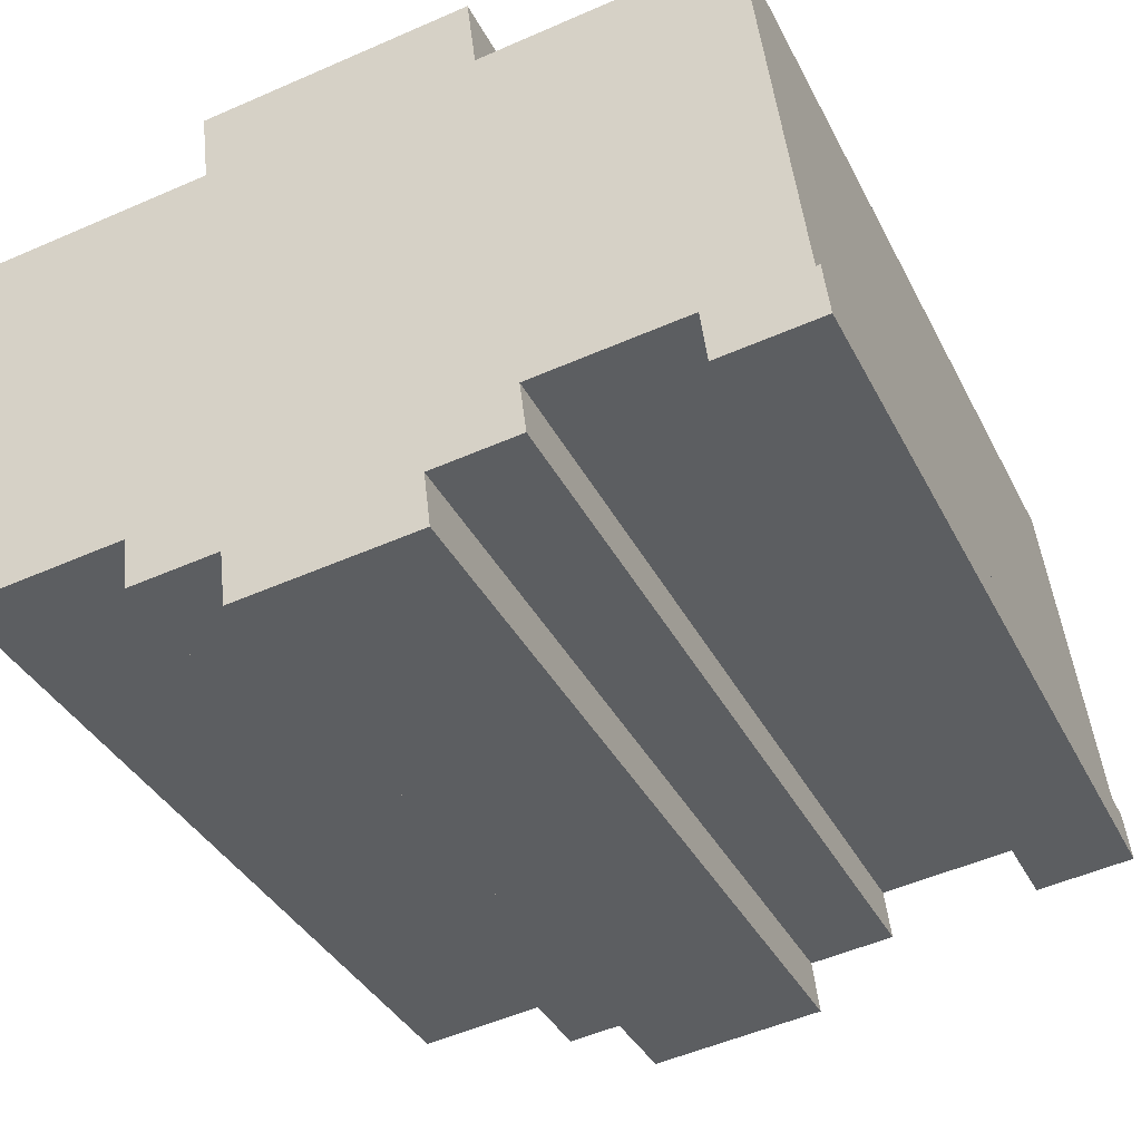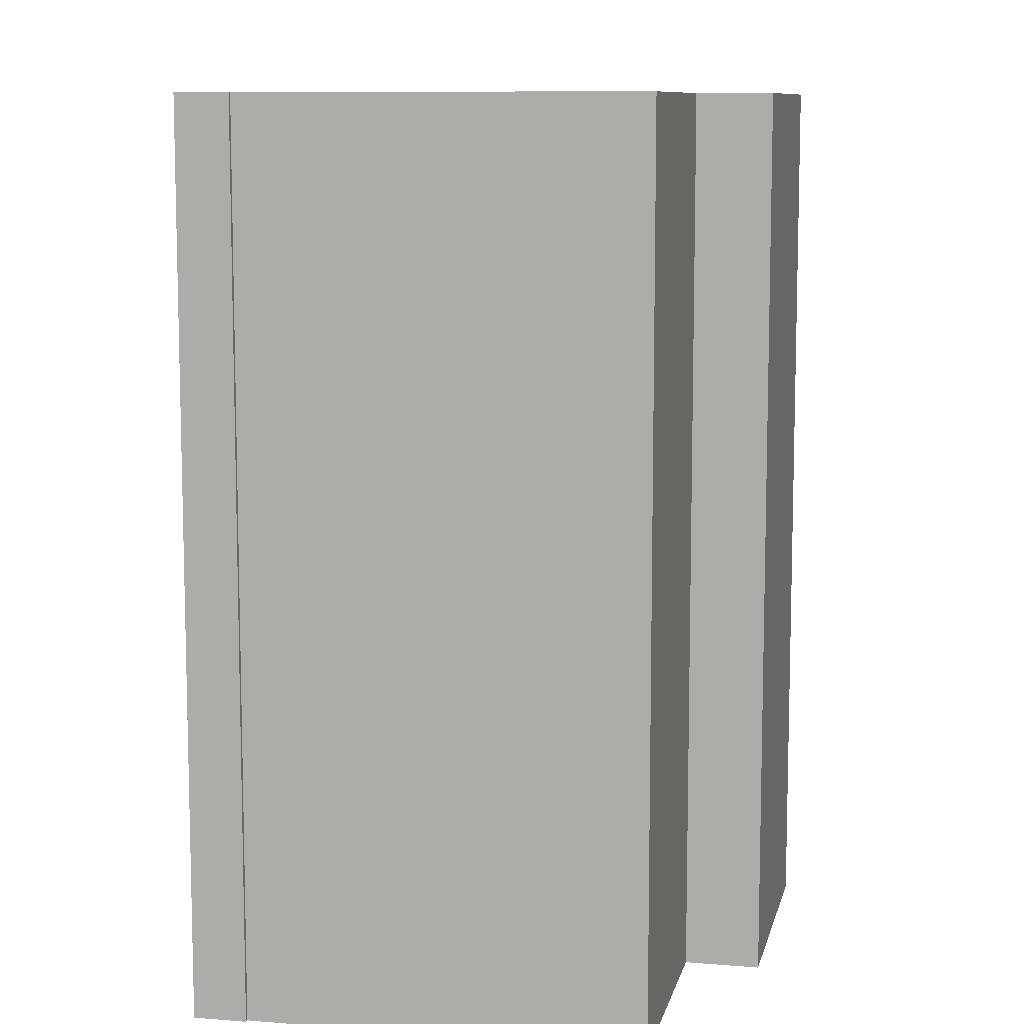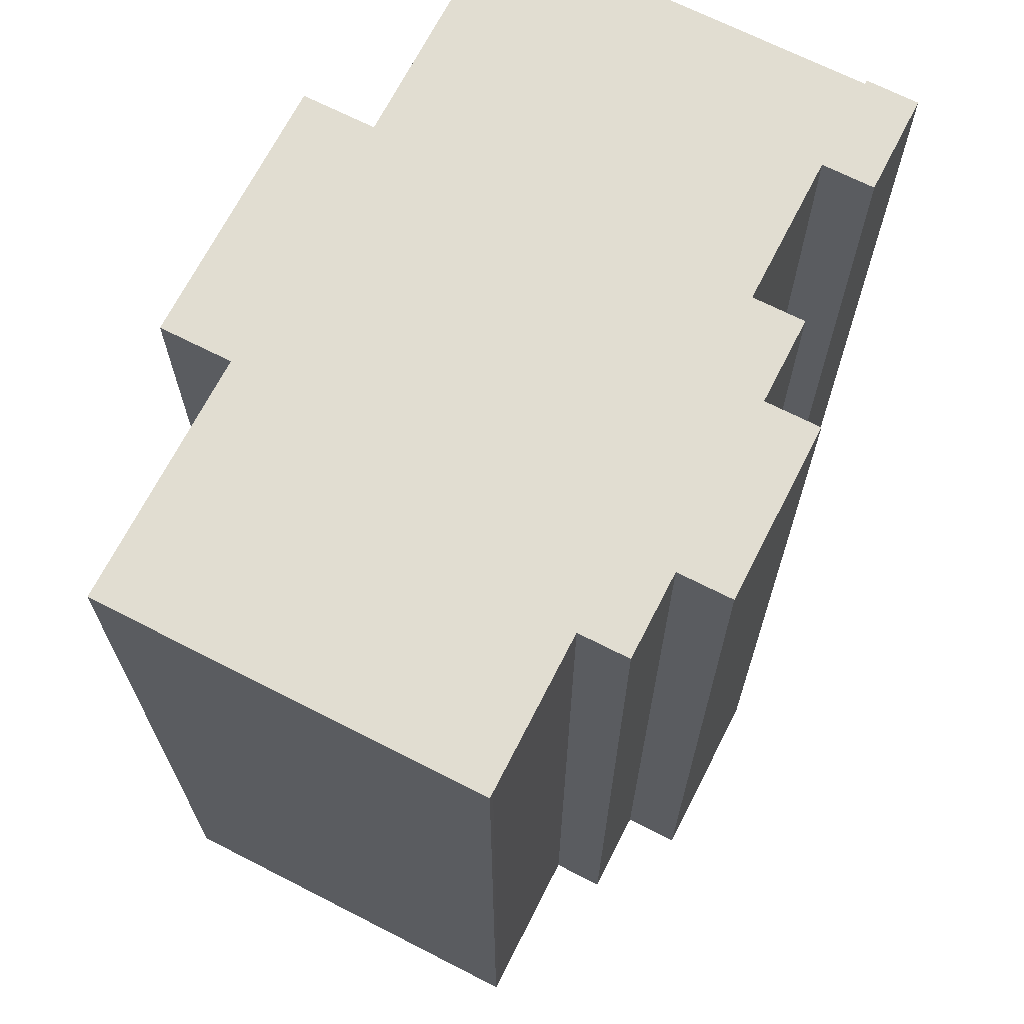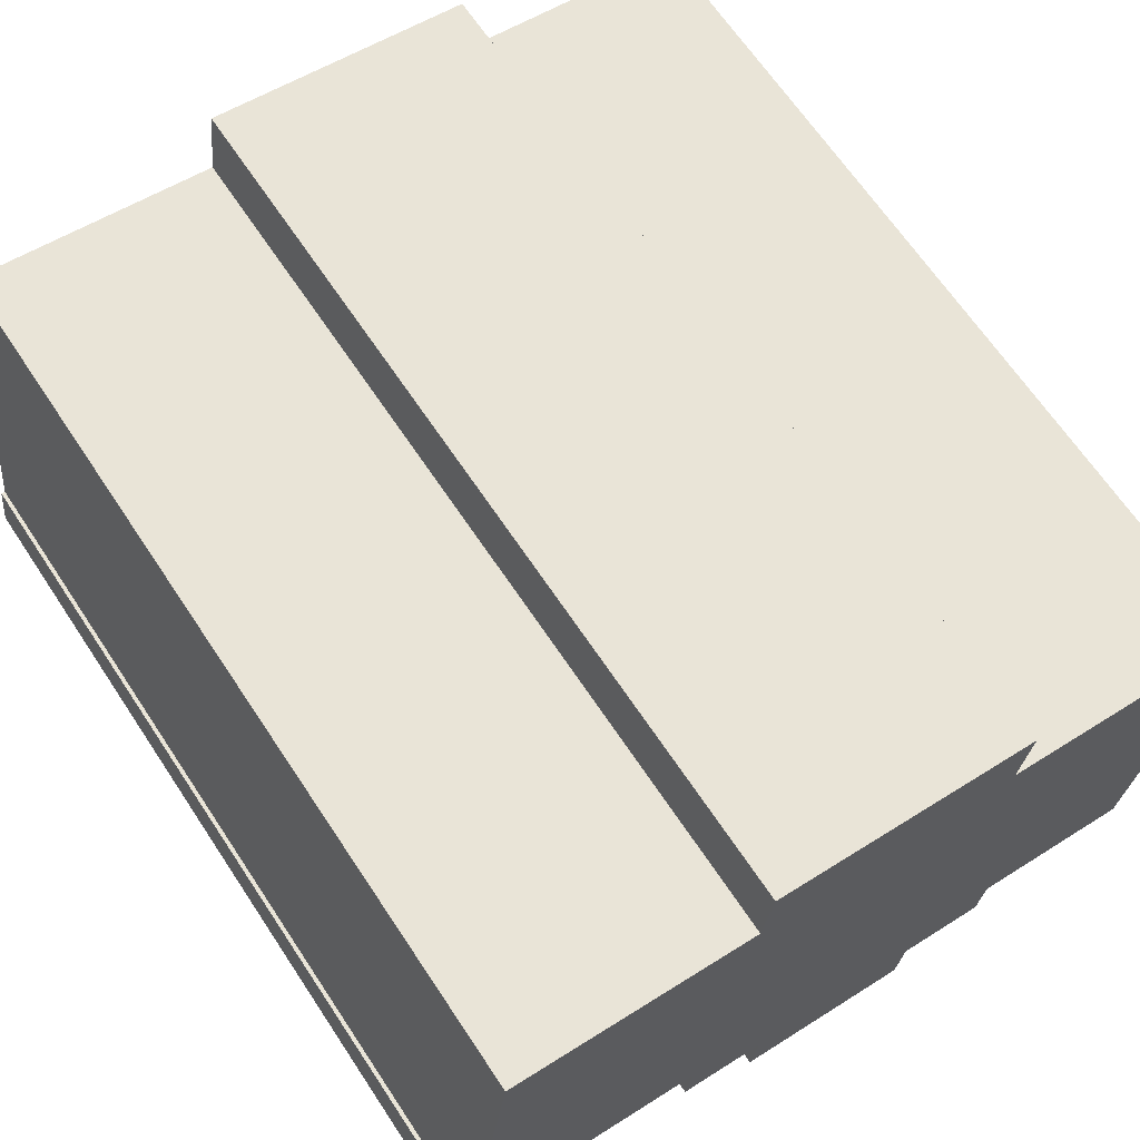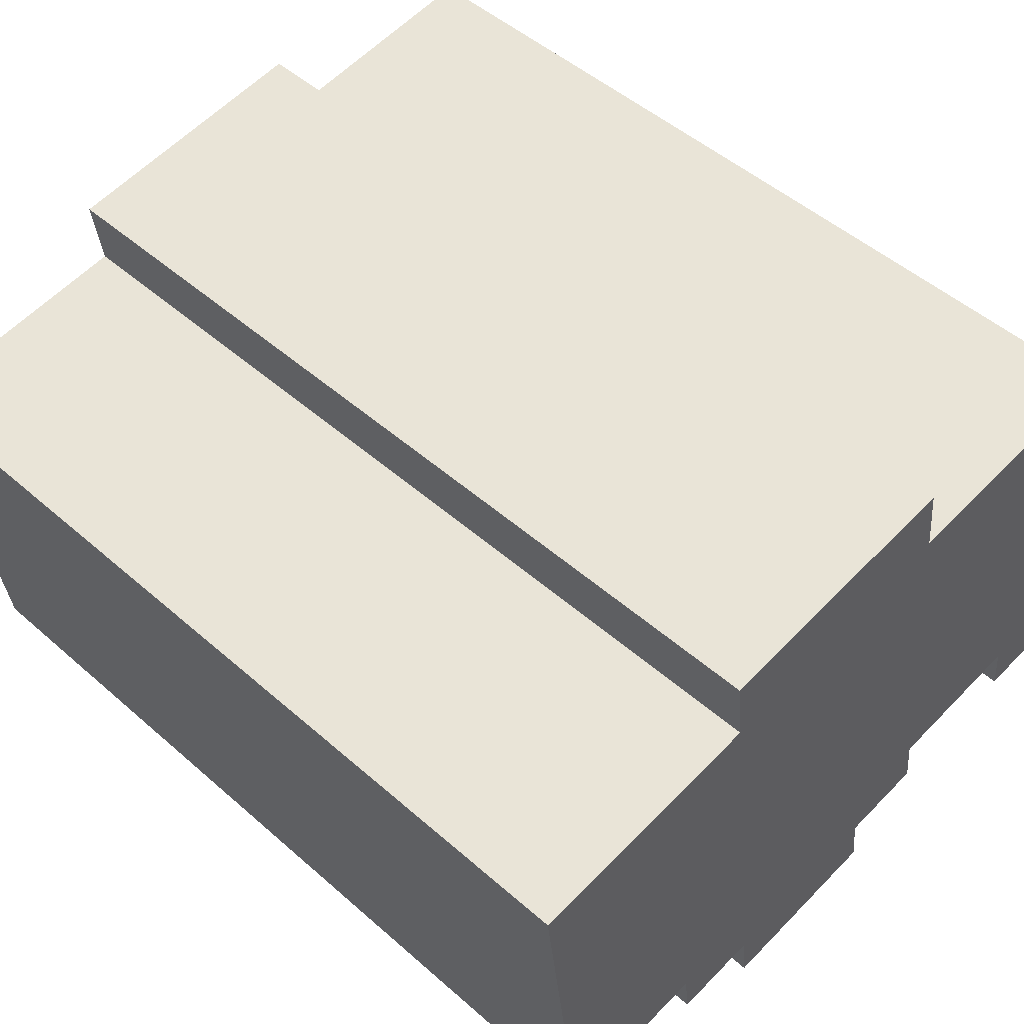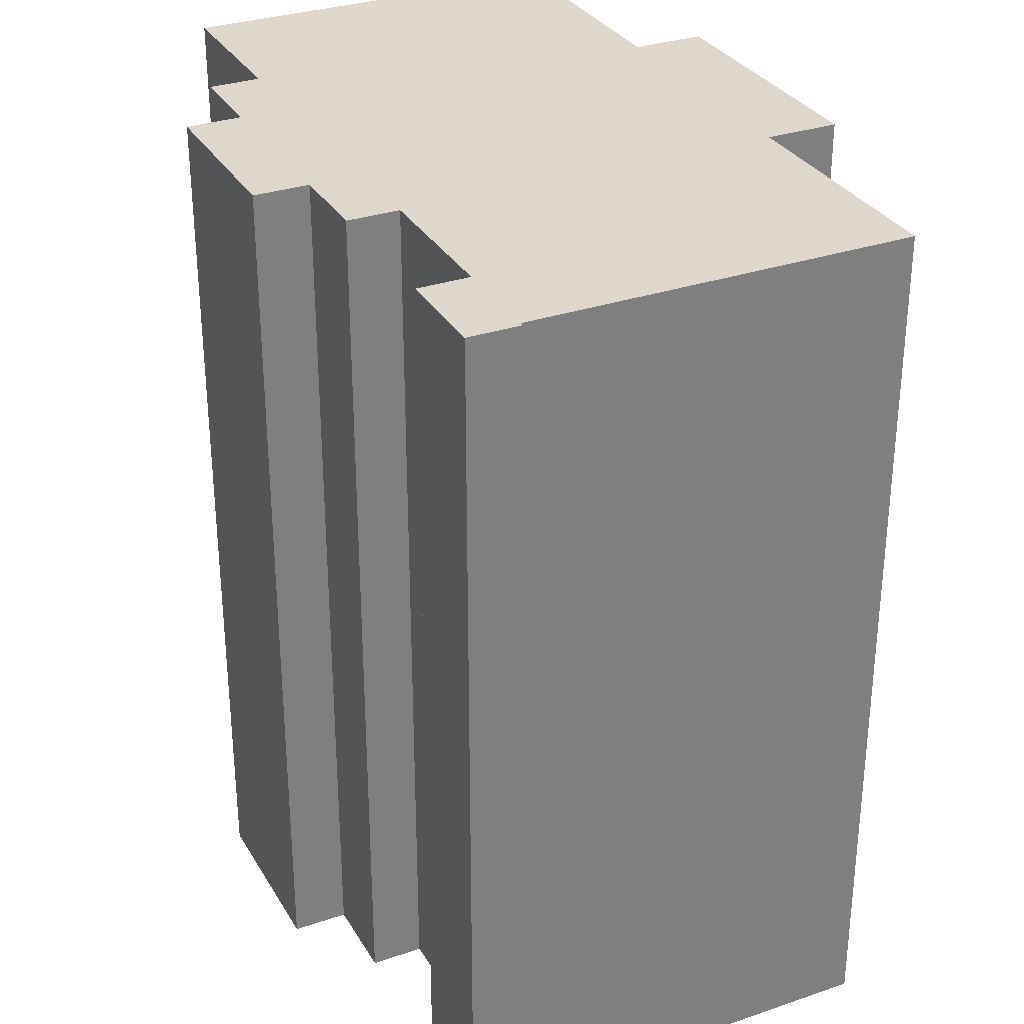
<metadata>
{"format":"obj","ext":"obj","renderer":"f3d","projection":"perspective","resolution":1024,"background":"white","views":[{"elev":-36.4,"azim":-155.9,"up":"+Z"},{"elev":9.4,"azim":-70.7,"up":"+Y"},{"elev":68.8,"azim":124.0,"up":"+Y"},{"elev":66.2,"azim":-33.6,"up":"+Z"},{"elev":49.8,"azim":134.0,"up":"+Z"},{"elev":31.4,"azim":-108.8,"up":"+Y"}]}
</metadata>
<code>
v  10.06 7.528e-17 -1.229
v  7.652 -3.922e-17 0.6406
v  7.463 5.584e-17 -0.9119
v  15.19 2.16e-16 -3.527
v  9.858 1.76e-16 -2.875
v  2.966 2.22e-17 -0.3625
v  0.1887 -9.439e-17 1.541
v  0 0 0
v  0.3069 -9.354e-17 1.528
v  1.723 -7.936e-16 12.96
v  3.155 -7.286e-17 1.19
v  15.4 1.152e-16 -1.881
v  9.067 -7.379e-16 12.05
v  18 1.347e-16 -2.199
v  18.19 4.126e-17 -0.6738
v  22.82 7.657e-17 -1.251
v  9.334 -8.716e-16 14.23
v  22.99 7.766e-17 -1.268
v  16.99 -6.803e-16 11.11
v  24.37 -6.259e-16 10.22
v  15.91 -8.223e-16 13.43
v  17.25 -8.122e-16 13.26
v  15.4 26.06 -1.882
v  18.19 26.06 -0.6746
v  18 26.06 -2.2
v  0.0005565 26.06 -0.0008257
v  3.156 26.06 1.189
v  2.966 26.06 -0.3634
v  0.1892 26.06 1.541
v  0.3075 26.06 1.527
v  9.067 26.06 12.05
v  7.653 26.06 0.6398
v  1.724 26.06 12.96
v  9.858 26.06 -2.876
v  15.2 26.06 -3.528
v  16.99 26.06 11.11
v  17.25 26.06 13.26
v  15.91 26.06 13.43
v  10.06 26.06 -1.23
v  9.335 26.06 14.23
v  7.463 26.06 -0.9127
v  22.82 26.06 -1.251
v  24.37 26.06 10.22
v  22.99 26.06 -1.269
g defaultobject
f 1 2 3
f 4 1 5
f 6 7 8
f 7 6 9
f 9 6 10
f 10 6 11
f 10 11 2
f 10 2 1
f 10 1 4
f 10 4 12
f 10 12 13
f 13 12 14
f 13 14 15
f 13 15 16
f 13 16 17
f 17 16 18
f 17 18 19
f 19 18 20
f 19 21 17
f 21 19 22
f 23 24 25
f 26 27 28
f 29 30 26
f 27 31 32
f 31 27 33
f 33 27 30
f 30 27 26
f 34 23 35
f 23 34 36
f 36 34 37
f 37 34 38
f 38 34 39
f 38 39 40
f 40 39 31
f 31 39 41
f 31 41 32
f 42 43 44
f 43 42 24
f 43 24 36
f 36 24 23
f 33 13 31
f 13 33 10
f 40 13 17
f 13 40 31
f 40 21 38
f 21 40 17
f 38 22 37
f 22 38 21
f 37 19 36
f 19 37 22
f 36 20 43
f 20 36 19
f 43 18 44
f 18 43 20
f 42 18 16
f 18 42 44
f 24 16 15
f 16 24 42
f 24 14 25
f 14 24 15
f 23 14 12
f 14 23 25
f 23 4 35
f 4 23 12
f 34 4 5
f 4 34 35
f 39 5 1
f 5 39 34
f 41 1 3
f 1 41 39
f 32 3 2
f 3 32 41
f 27 2 11
f 2 27 32
f 27 6 28
f 6 27 11
f 26 6 8
f 6 26 28
f 29 8 7
f 8 29 26
f 29 9 30
f 9 29 7
f 33 9 10
f 9 33 30

</code>
